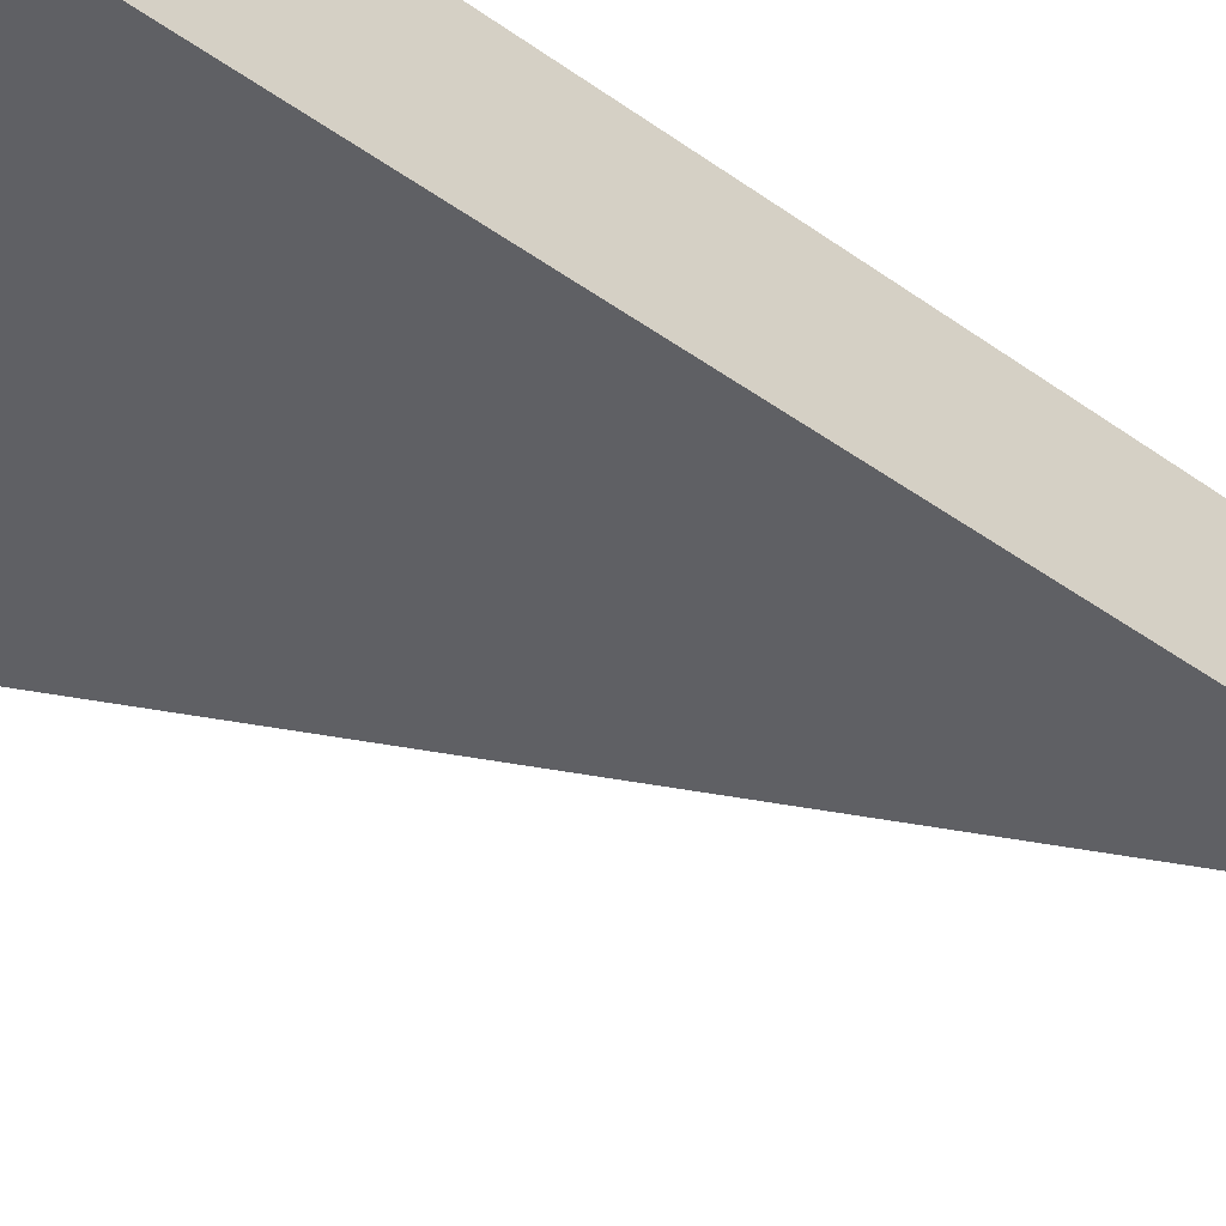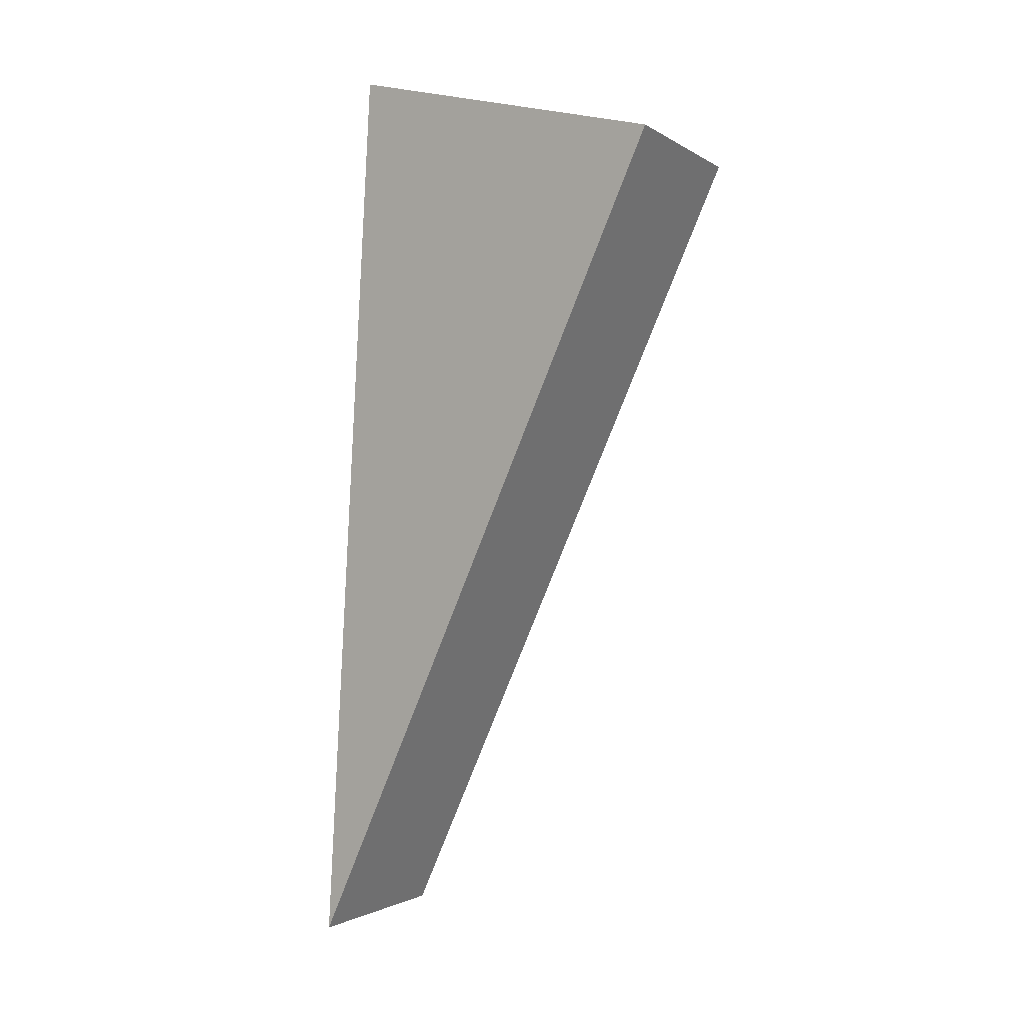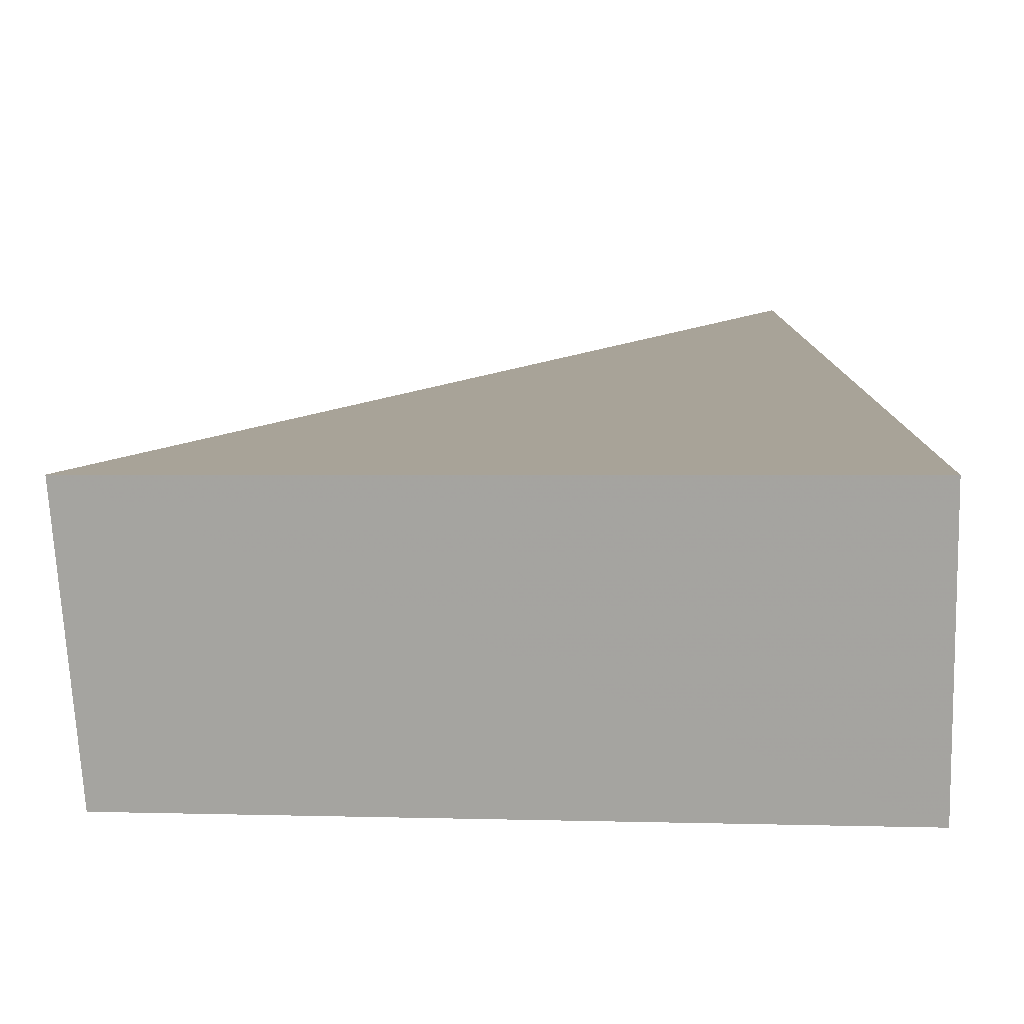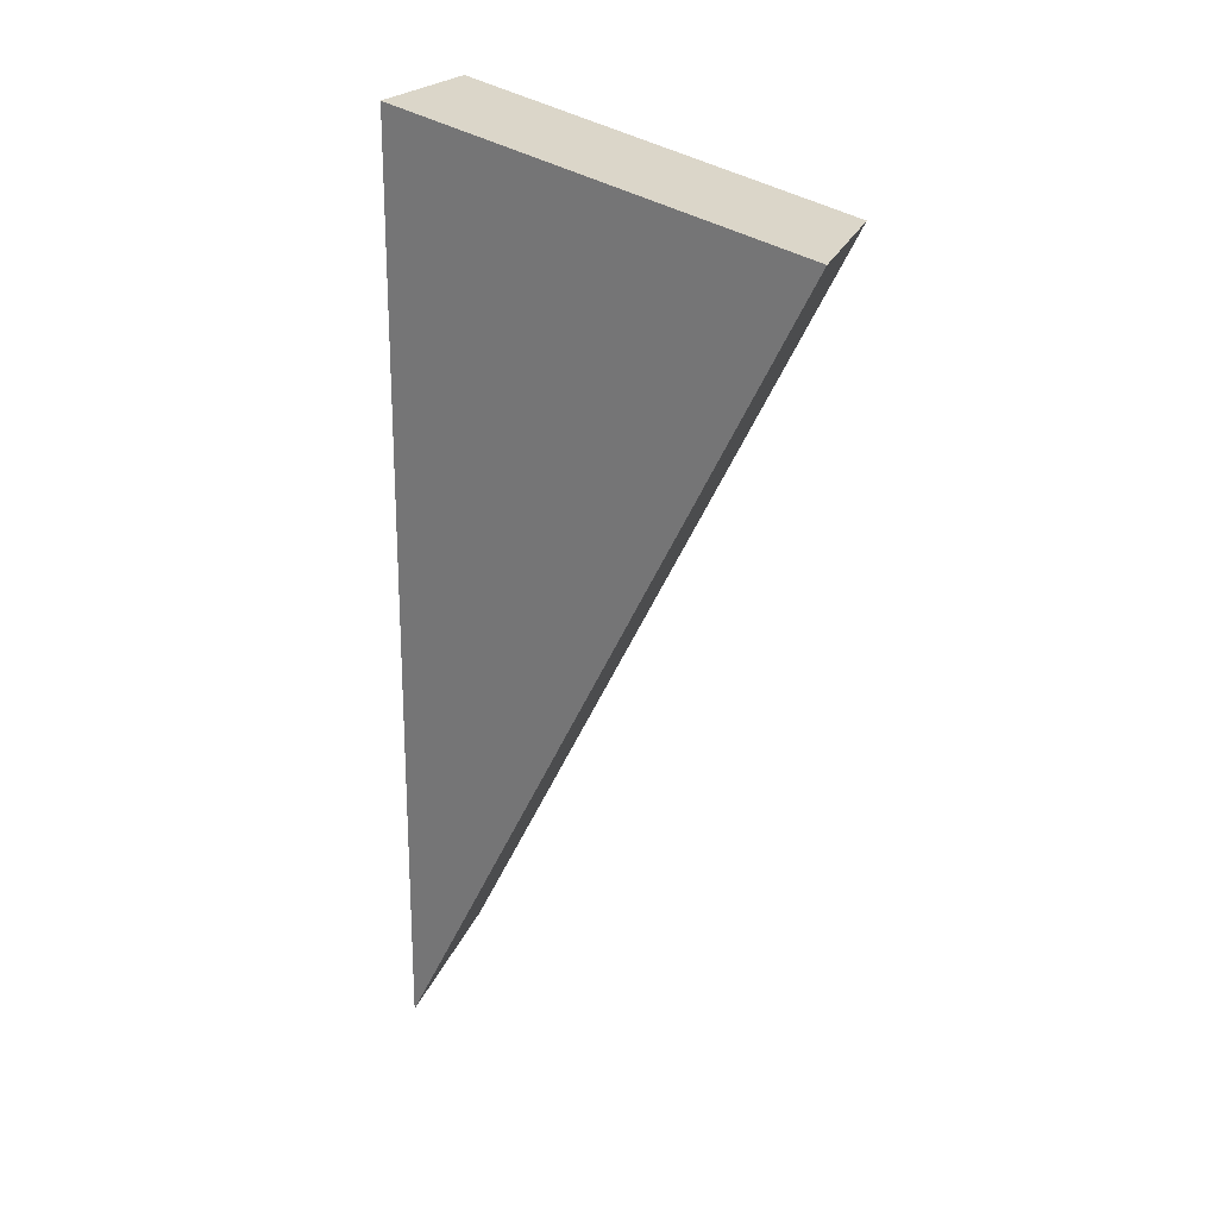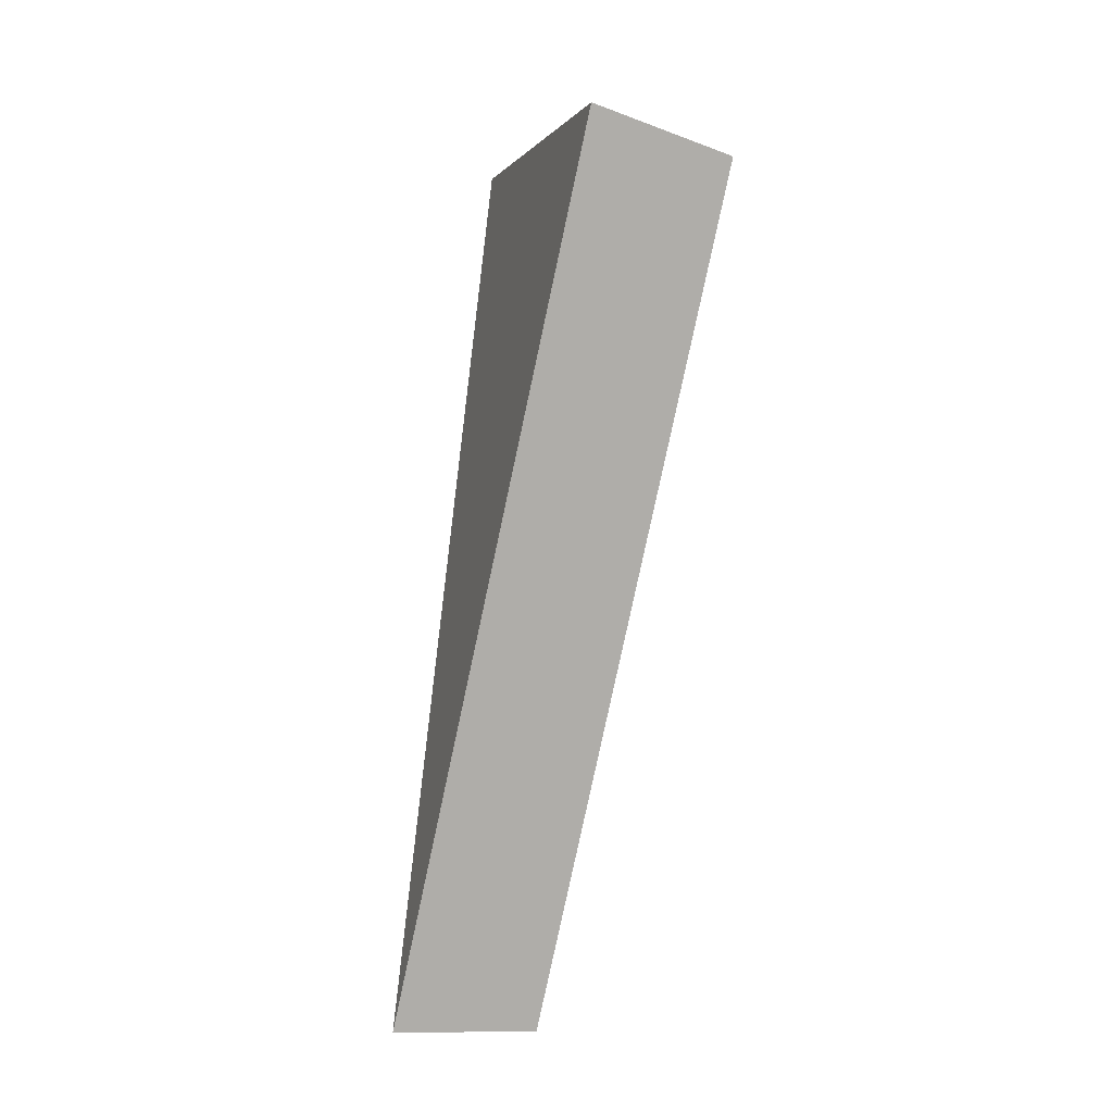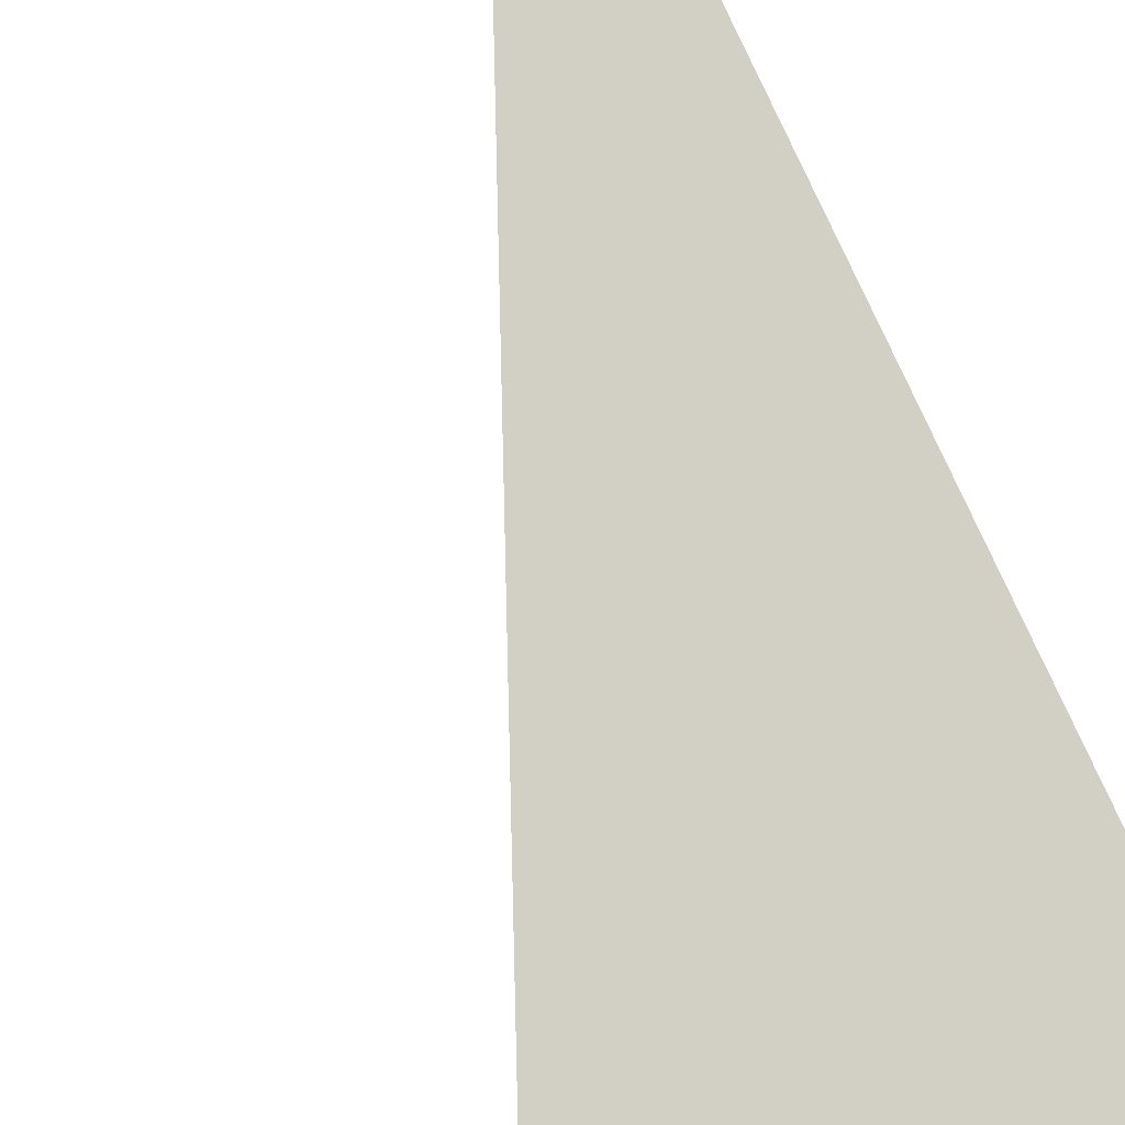
<metadata>
{"format":"obj","ext":"obj","renderer":"f3d","projection":"perspective","resolution":1024,"background":"white","views":[{"elev":-50.9,"azim":51.0,"up":"+Y"},{"elev":6.2,"azim":-139.1,"up":"+Z"},{"elev":0.7,"azim":1.1,"up":"+Y"},{"elev":36.5,"azim":-156.7,"up":"+Z"},{"elev":-10.9,"azim":-106.0,"up":"+Z"},{"elev":75.9,"azim":-23.5,"up":"+Y"}]}
</metadata>
<code>
v 2.043 0.1325 2.491
v 2.038 0.1325 2.49
v 2.042 0.1338 2.48
v 2.042 0.1356 2.48
v 2.042 0.1338 2.48
v 2.038 0.1325 2.49
v 2.038 0.1343 2.49
v 2.038 0.1343 2.49
v 2.038 0.1325 2.49
v 2.043 0.1325 2.491
v 2.043 0.1343 2.491
v 2.043 0.1343 2.491
v 2.043 0.1325 2.491
v 2.042 0.1338 2.48
v 2.042 0.1356 2.48
v 2.042 0.1356 2.48
v 2.038 0.1343 2.49
v 2.043 0.1343 2.491
f 1 2 3
f 4 5 6
f 4 6 7
f 8 9 10
f 8 10 11
f 12 13 14
f 12 14 15
f 16 17 18

</code>
